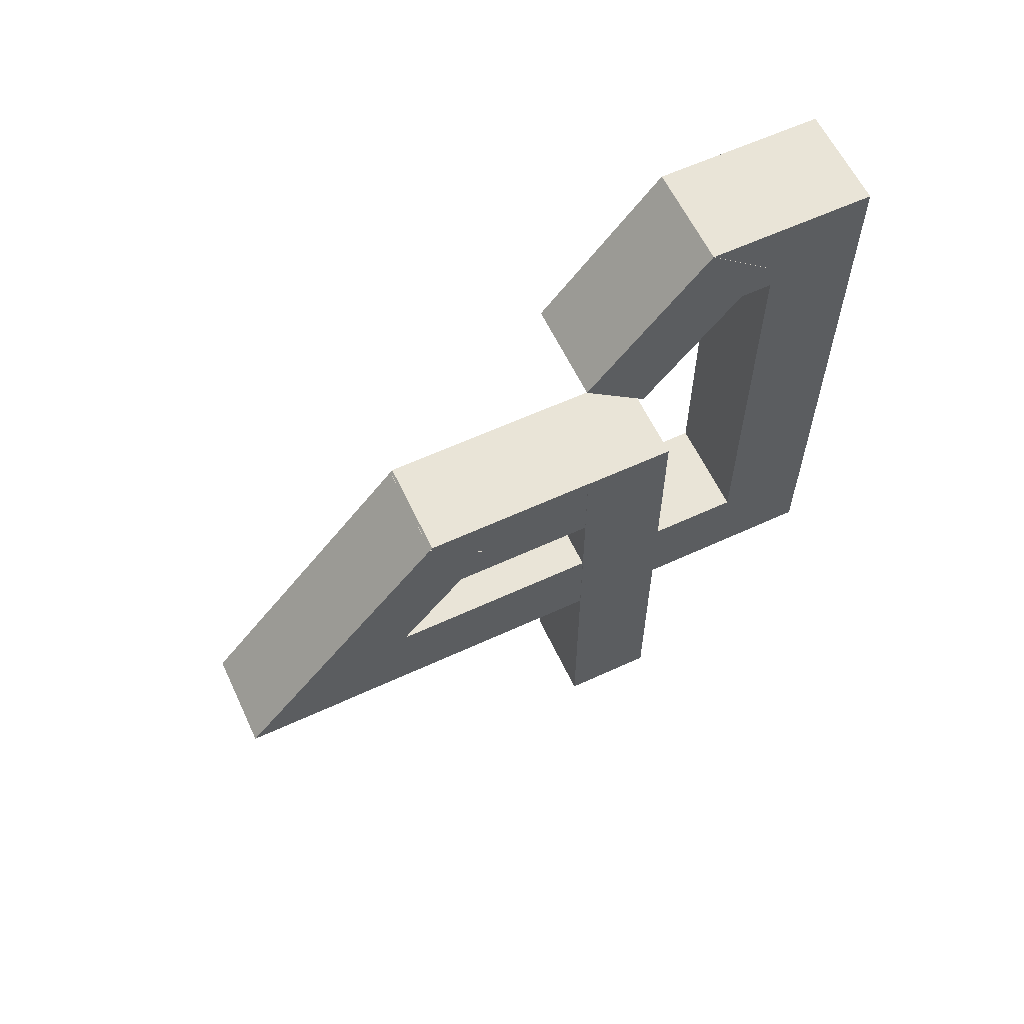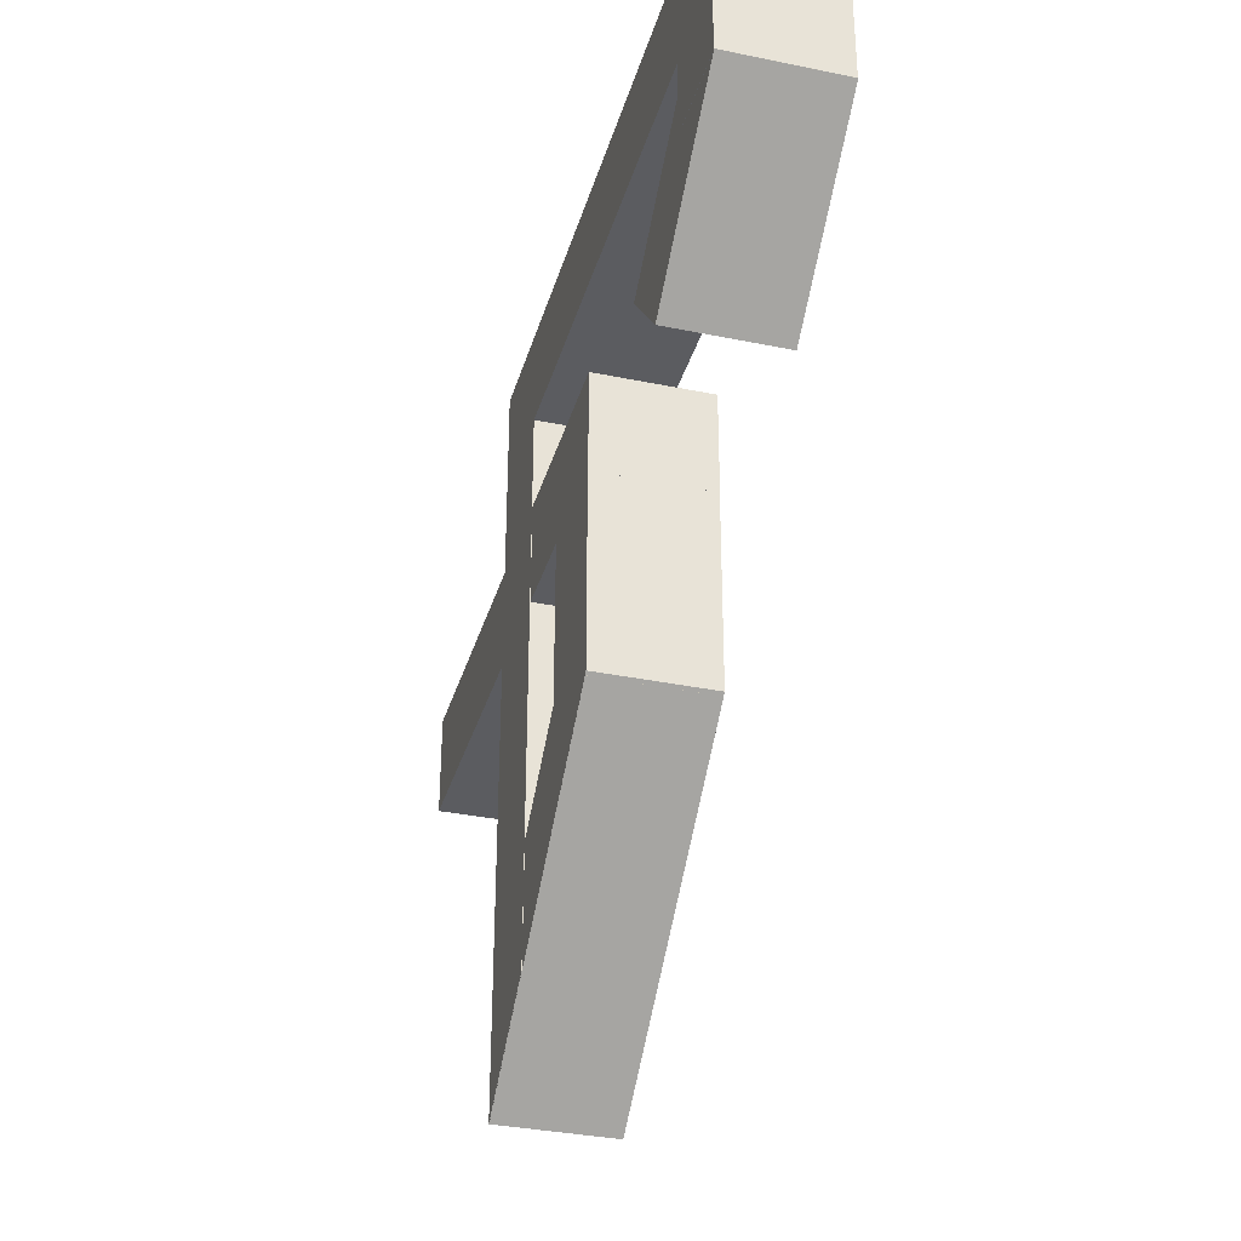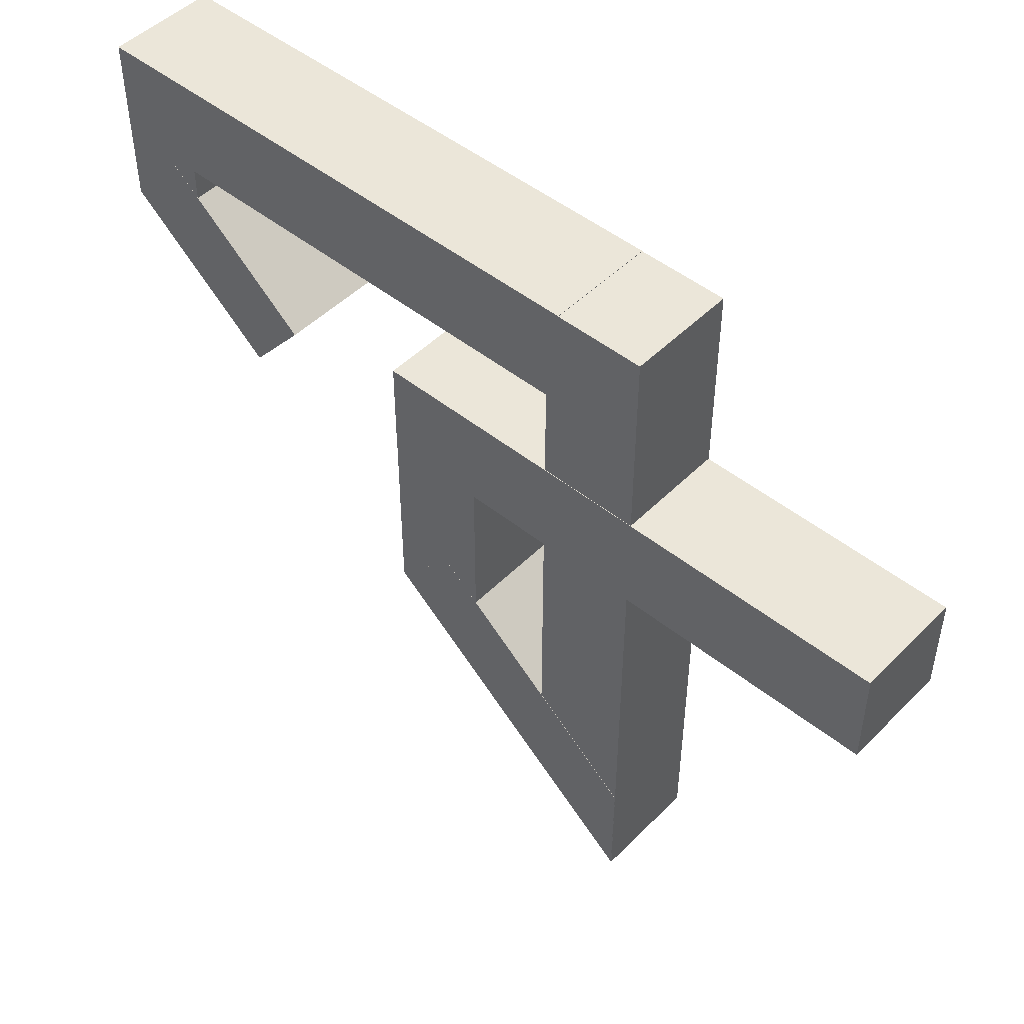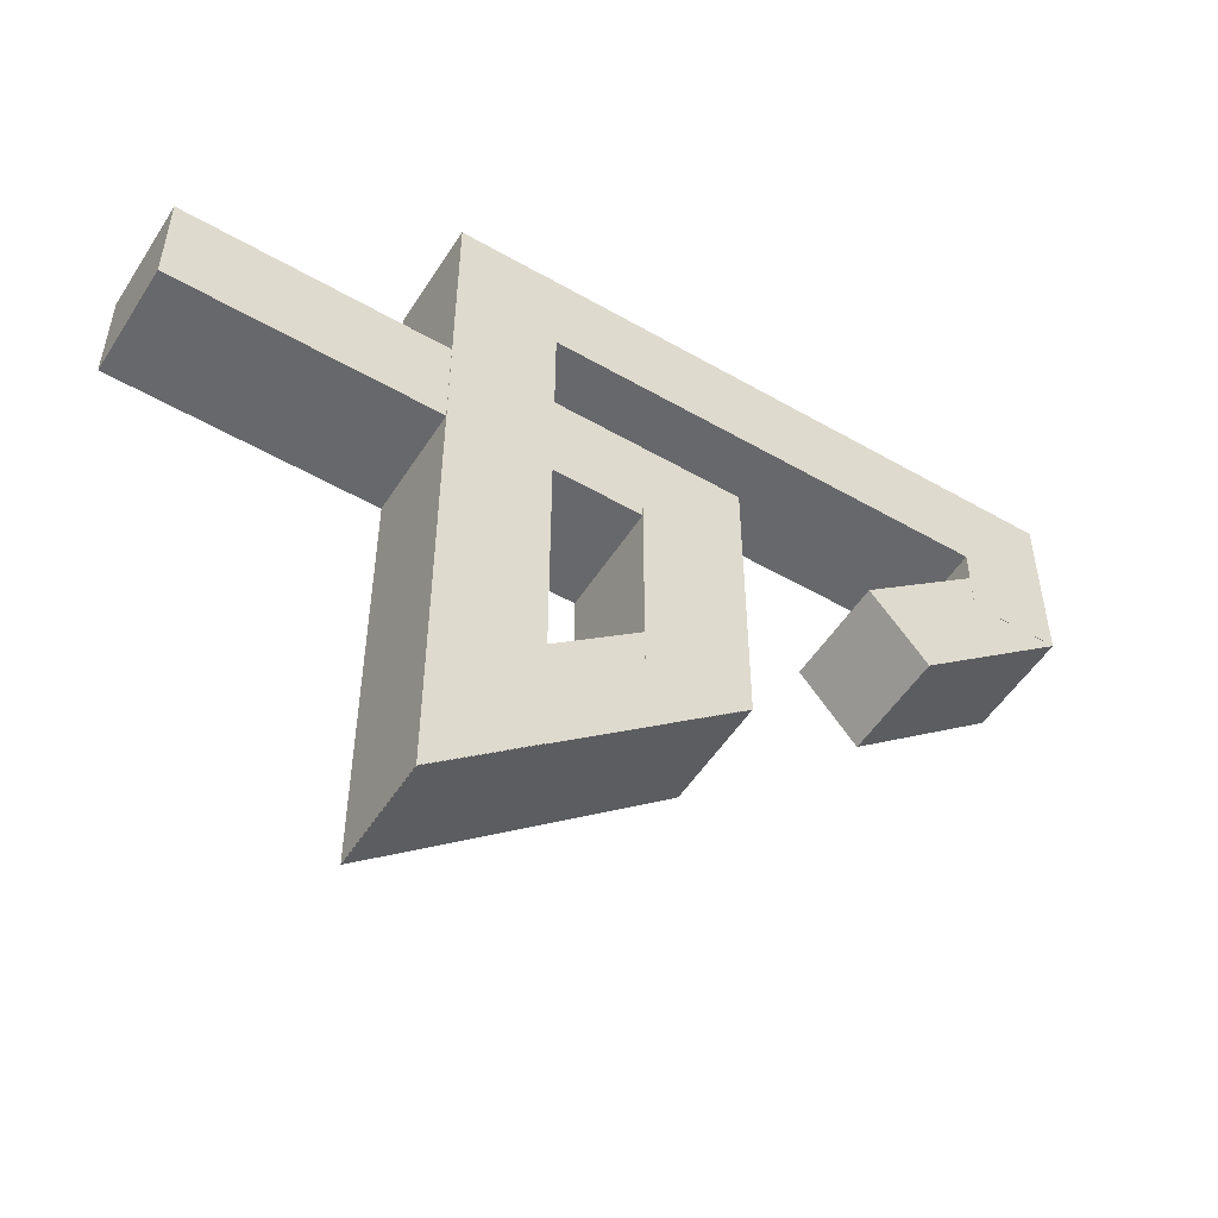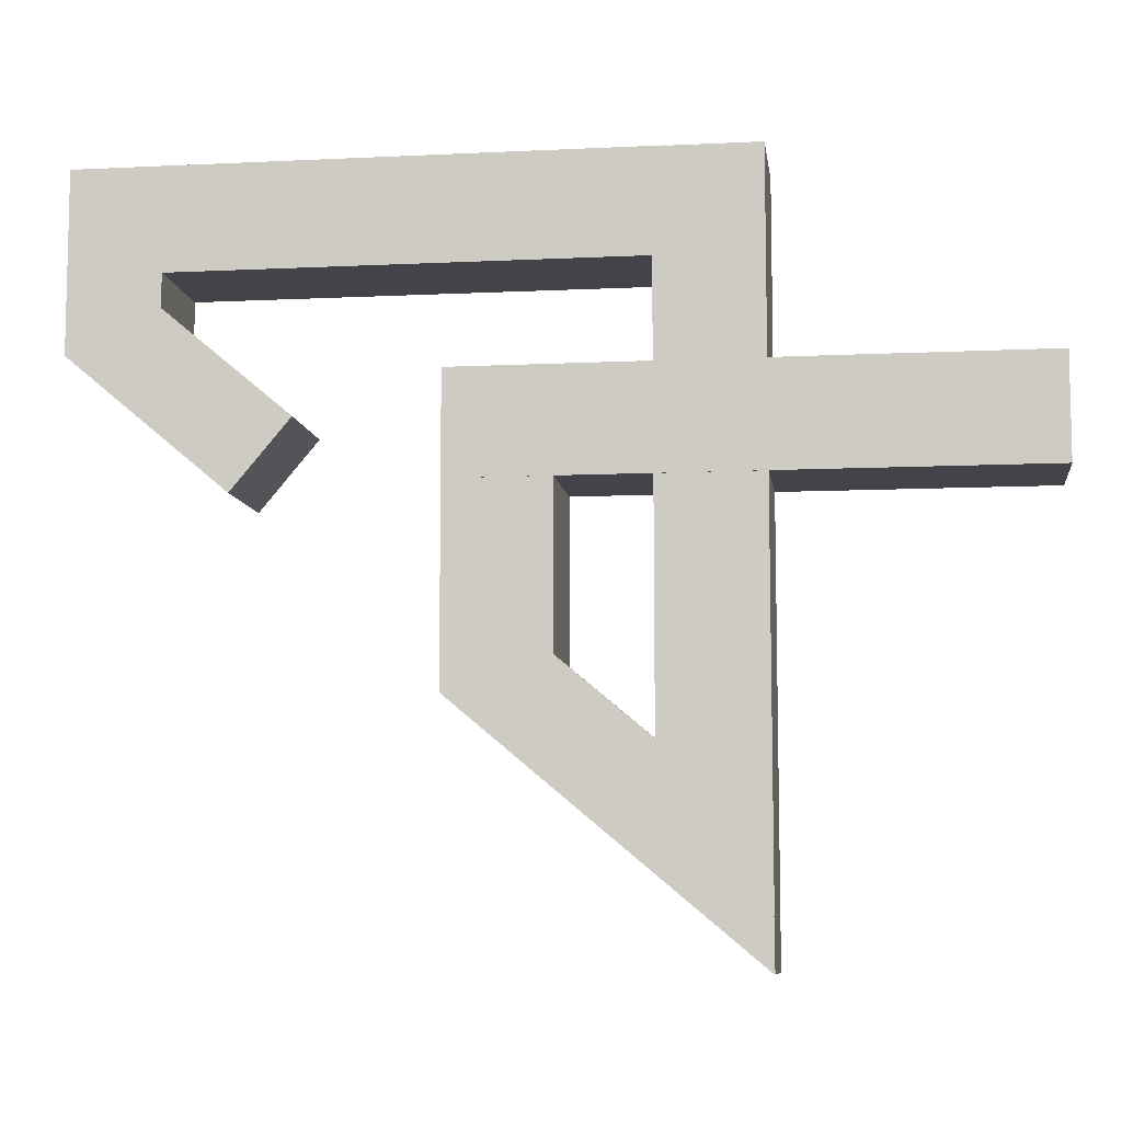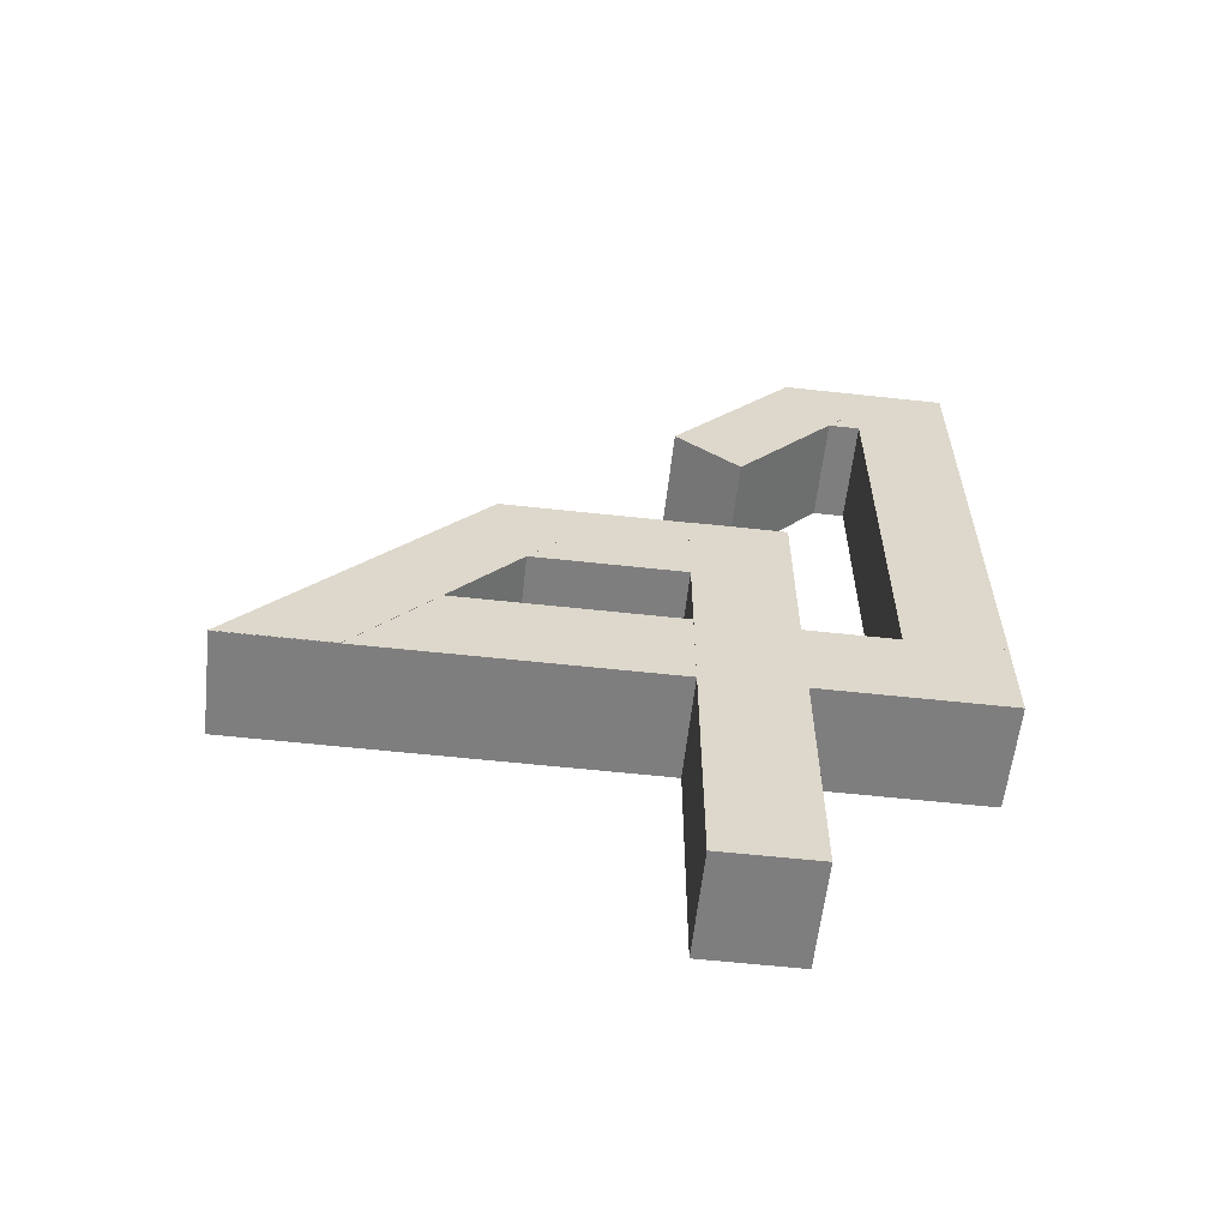
<metadata>
{"format":"obj","ext":"obj","renderer":"f3d","projection":"perspective","resolution":1024,"background":"white","views":[{"elev":60.8,"azim":-115.2,"up":"+Y"},{"elev":-34.5,"azim":164.5,"up":"+Z"},{"elev":48.2,"azim":-48.0,"up":"+Z"},{"elev":-52.3,"azim":58.2,"up":"+Z"},{"elev":-8.5,"azim":-82.4,"up":"+Z"},{"elev":-59.5,"azim":-96.4,"up":"+Y"}]}
</metadata>
<code>
o Cube.006_Untitled.007
v -0.5775 -2.717 -1.529
v -0.5775 3.034 -1.529
v -0.5775 -2.717 -2.583
v -0.5775 3.034 -2.583
v 0.5675 -2.717 -1.529
v 0.5675 3.034 -1.529
v 0.5675 -2.717 -2.583
v 0.5675 3.034 -2.583
f 1 2 4 3
f 3 4 8 7
f 7 8 6 5
f 5 6 2 1
f 3 7 5 1
f 8 4 2 6
o Cube.005_Untitled.006
v -0.5747 3.033 -2.46
v -0.5747 3.032 -4.572
v -0.5747 1.979 -2.459
v -0.5747 1.978 -5.456
v 0.5702 3.033 -2.46
v 0.5702 3.032 -4.572
v 0.5702 1.979 -2.459
v 0.5702 1.978 -5.456
f 9 10 12 11
f 11 12 16 15
f 15 16 14 13
f 13 14 10 9
f 11 15 13 9
f 16 12 10 14
o Cube.004_Untitled.005
v -0.5757 3.002 -4.599
v -0.5757 0.002625 -7.116
v -0.5757 2.401 -3.882
v -0.5757 -0.001043 -5.897
v 0.5692 3.002 -4.599
v 0.5692 0.002625 -7.116
v 0.5692 2.401 -3.882
v 0.5692 -0.001043 -5.897
f 17 18 20 19
f 19 20 24 23
f 23 24 22 21
f 21 22 18 17
f 19 23 21 17
f 24 20 18 22
o Cube.002_Untitled.004
v -0.5725 1.056 0.5232
v -0.5725 1.052 -6.232
v -0.5725 0.001486 0.5237
v -0.5725 -0.002685 -7.116
v 0.5725 1.056 0.5232
v 0.5725 1.052 -6.232
v 0.5725 0.001486 0.5237
v 0.5725 -0.002685 -7.116
f 25 26 28 27
f 27 28 32 31
f 31 32 30 29
f 29 30 26 25
f 27 31 29 25
f 32 28 26 30
o Cube.003_Untitled.003
v -0.574 6.685 -1.304
v -0.574 5.054 -2.673
v -0.574 6.084 -0.5875
v -0.574 4.452 -1.956
v 0.5709 6.685 -1.304
v 0.5709 5.054 -2.673
v 0.5709 6.084 -0.5875
v 0.5709 4.452 -1.956
f 33 34 36 35
f 35 36 40 39
f 39 40 38 37
f 37 38 34 33
f 35 39 37 33
f 40 36 34 38
o Cube.001_Untitled.001
v -0.5725 5.745 -1.307
v -0.5725 5.745 -0.1649
v -0.5725 6.681 -1.307
v -0.5725 6.681 -0.1649
v 0.5725 5.745 -1.307
v 0.5725 5.745 -0.1649
v 0.5725 6.681 -1.307
v 0.5725 6.681 -0.1649
f 41 42 44 43
f 43 44 48 47
f 47 48 46 45
f 45 46 42 41
f 43 47 45 41
f 48 44 42 46
o Cube_Untitled
v -0.5725 0.9301 0.5271
v -0.5725 6.68 0.5271
v -0.5725 0.9301 -0.5271
v -0.5725 6.68 -0.5271
v 0.5725 0.9301 0.5271
v 0.5725 6.68 0.5271
v 0.5725 0.9301 -0.5271
v 0.5725 6.68 -0.5271
f 49 50 52 51
f 51 52 56 55
f 55 56 54 53
f 53 54 50 49
f 51 55 53 49
f 56 52 50 54

</code>
